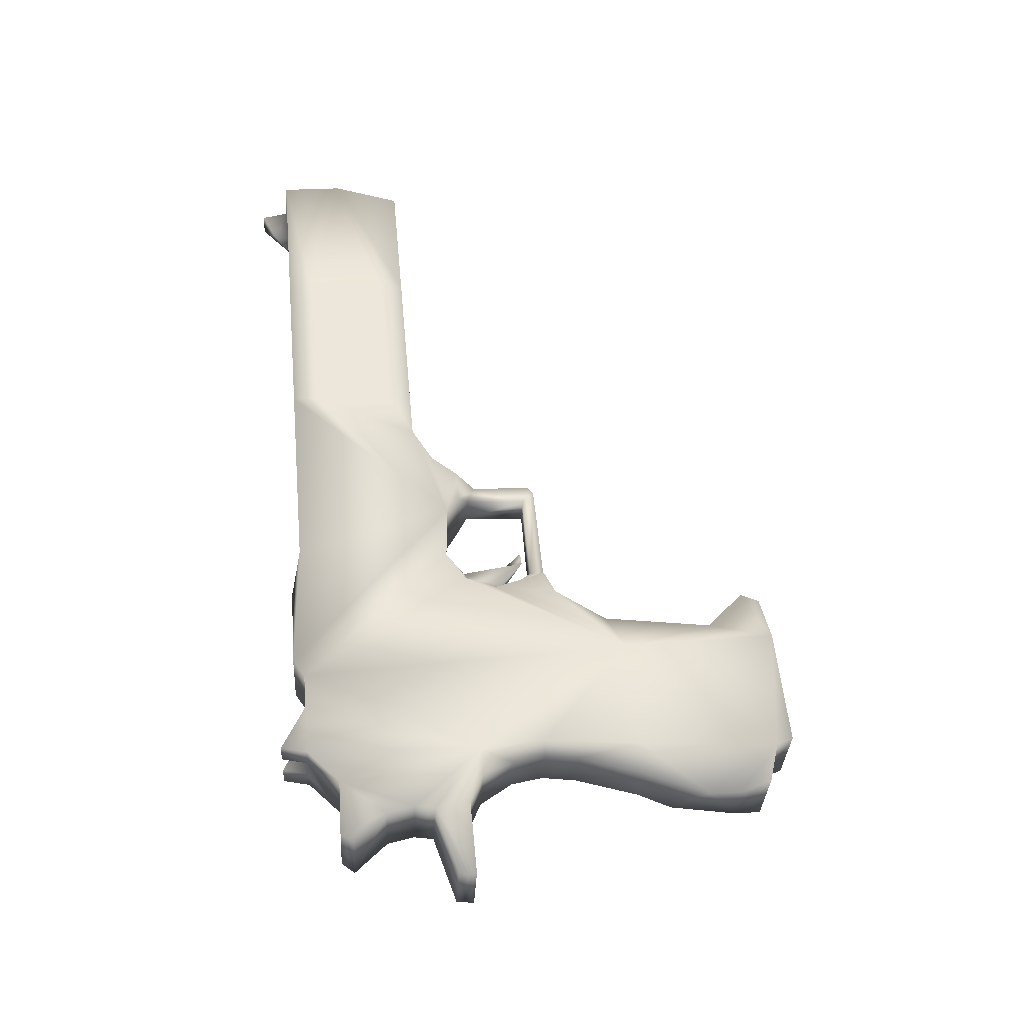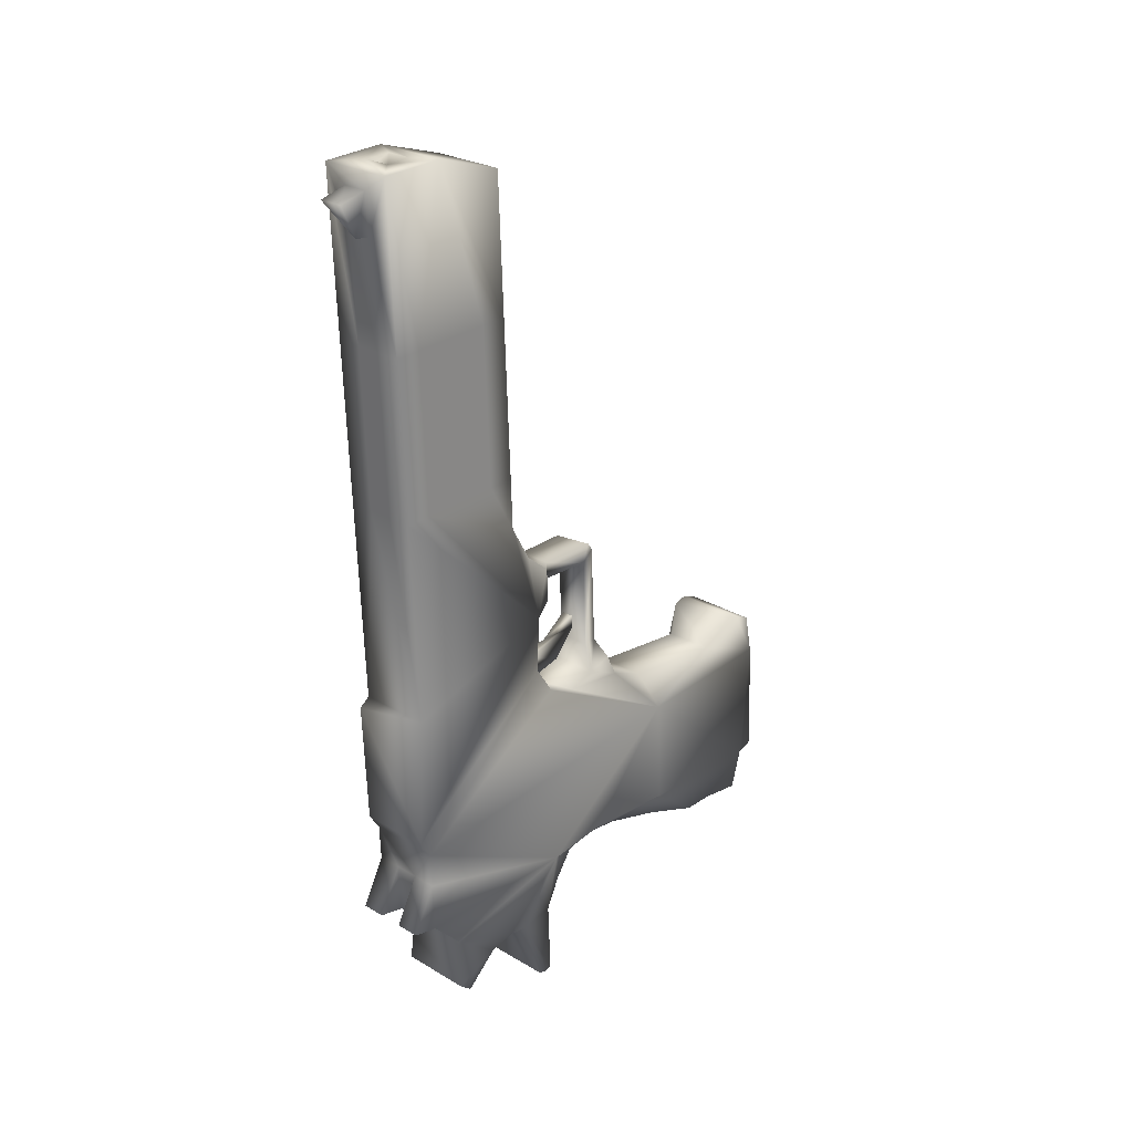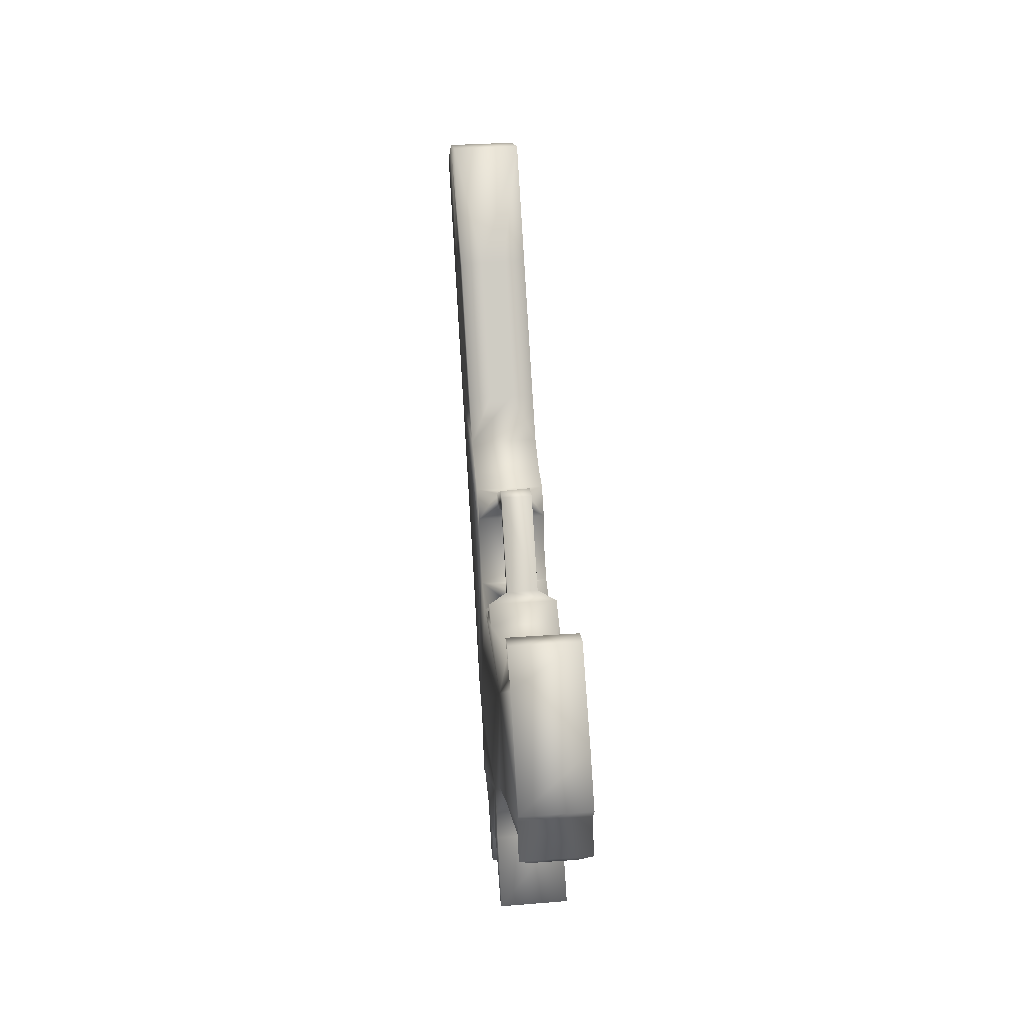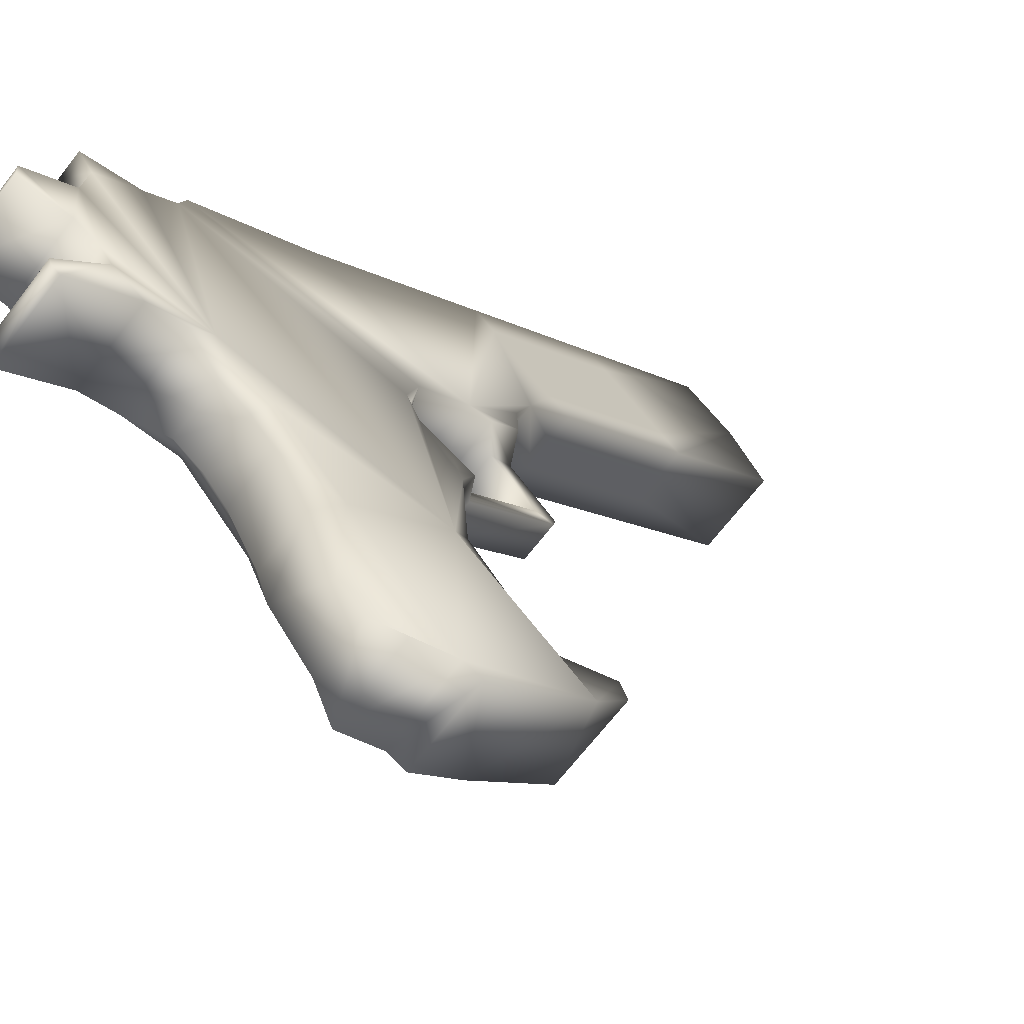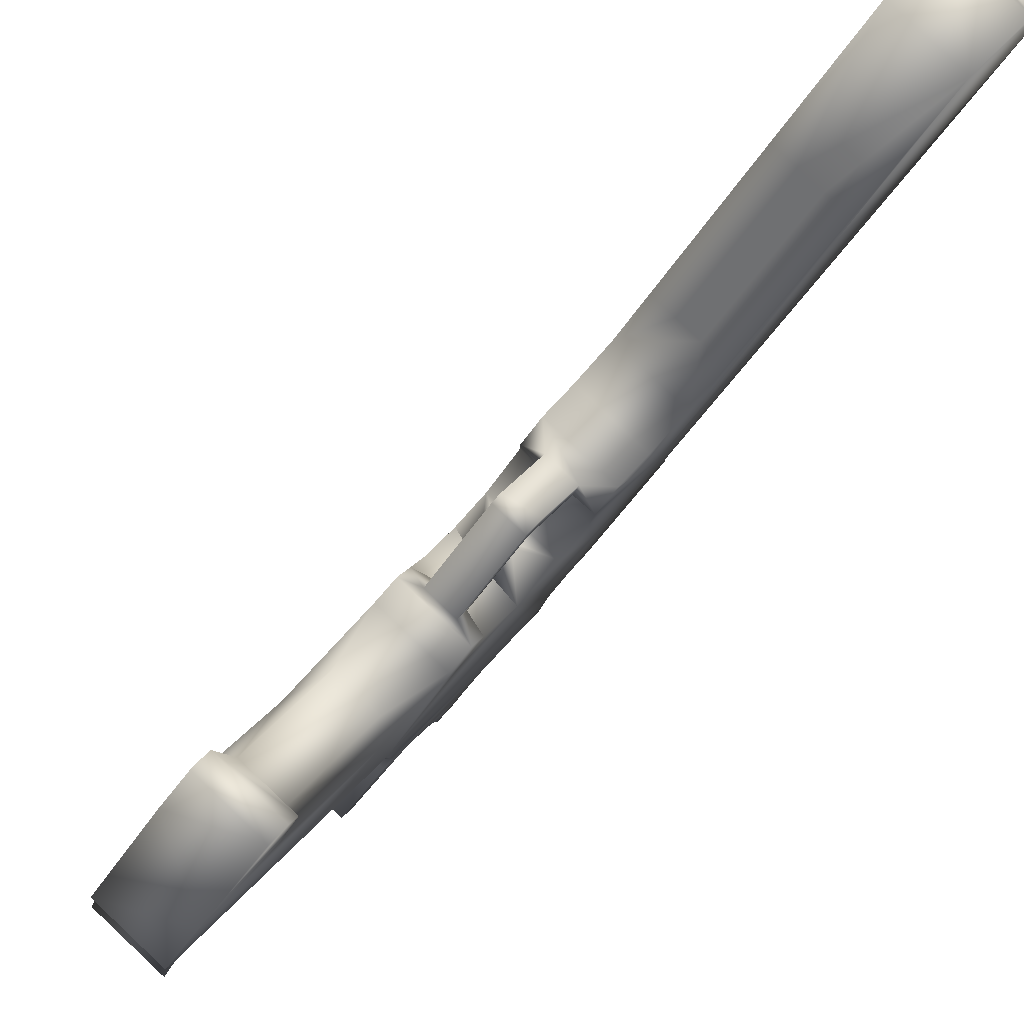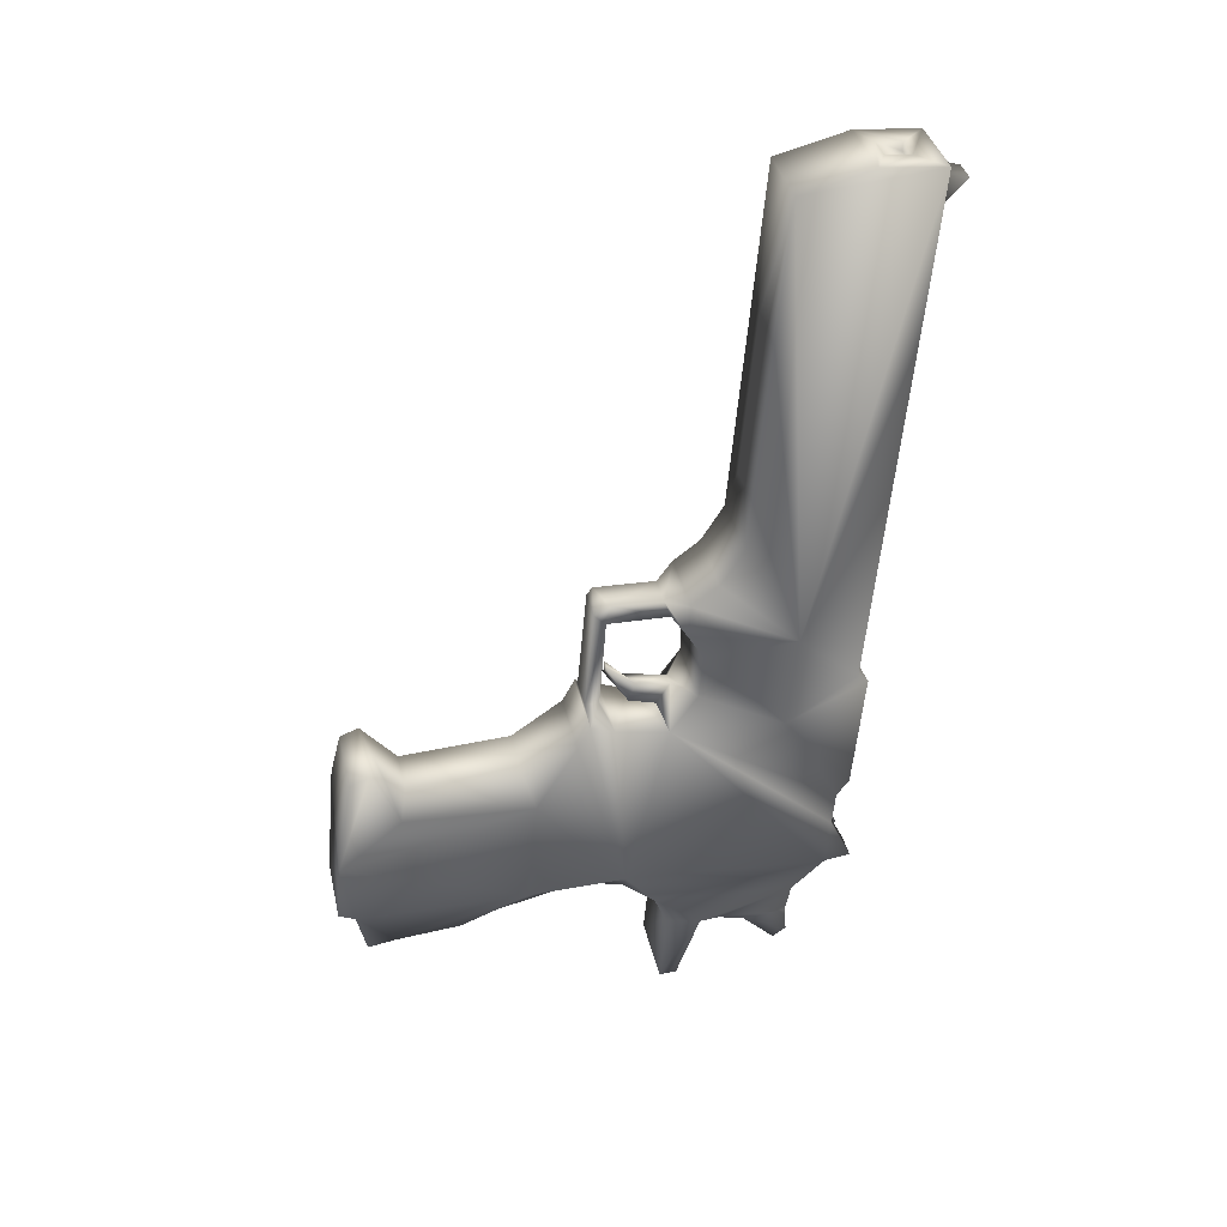
<metadata>
{"format":"obj","ext":"obj","renderer":"f3d","projection":"perspective","resolution":1024,"background":"white","views":[{"elev":-37.2,"azim":-130.7,"up":"+Z"},{"elev":21.3,"azim":-174.3,"up":"+Z"},{"elev":0.7,"azim":-42.2,"up":"+Z"},{"elev":-18.2,"azim":-144.5,"up":"+Y"},{"elev":-34.5,"azim":-27.5,"up":"+Y"},{"elev":40.4,"azim":40.1,"up":"+Z"}]}
</metadata>
<code>
g default
v -0.5075 8.144 6.677
v -0.5122 8.111 6.378
v -0.5422 8.072 6.383
v -0.5375 8.105 6.681
v -0.5285 7.939 6.397
v -0.5239 7.971 6.696
v -0.5606 7.999 6.693
v -0.5653 7.967 6.395
v -0.3741 8.164 6.672
v -0.3787 8.132 6.374
v -0.4155 8.16 6.371
v -0.4108 8.192 6.67
v -0.5148 8.161 6.981
v -0.483 7.971 6.956
v -0.371 8.185 6.868
v -0.6037 7.984 6.294
v -0.4583 8.146 5.984
v -0.3419 8.103 6.376
v -0.3372 8.136 6.675
v -0.4204 7.976 6.088
v -0.487 7.943 6.698
v -0.4917 7.91 6.4
v -0.4476 8.221 6.667
v -0.4523 8.188 6.369
v -0.4822 8.15 6.373
v -0.4775 8.182 6.672
v -0.6021 7.995 6.392
v -0.5974 8.028 6.691
v -0.5675 8.066 6.686
v -0.5721 8.034 6.387
v -0.4429 8.254 6.969
v -0.6416 7.918 6.097
v -0.5934 8.056 6.949
v -0.4078 8.214 6.865
v -0.3325 8.169 6.977
v -0.4933 7.9 6.302
v -0.348 8.061 5.991
v -0.5262 7.837 6.082
v -0.4248 7.954 5.905
v -0.7042 7.561 5.581
v -0.7008 7.584 5.792
v -0.919 7.293 5.714
v -0.8518 7.598 5.577
v -1.012 7.39 5.583
v -0.8484 7.621 5.789
v -0.4628 8.115 5.702
v -0.6656 7.838 5.556
v -0.3549 8.013 5.547
v -0.5562 7.784 5.925
v -0.5923 7.707 5.582
v -0.8498 7.392 5.809
v -0.9353 7.474 5.859
v -1.027 7.392 5.824
v -0.4499 8.135 5.734
v -0.5278 7.828 5.997
v -0.6382 7.912 5.99
v -0.4653 8.098 5.539
v -0.5016 8.045 5.481
v -0.556 7.748 5.514
v -0.3912 7.96 5.488
v -0.4984 7.817 5.44
v -0.7399 7.744 5.579
v -0.9096 7.477 5.489
v -0.9066 7.327 5.911
v -0.6622 7.714 5.981
v -0.7118 7.752 5.977
v -0.7101 7.77 6.152
v -0.6174 7.706 5.944
v -0.8091 7.639 5.868
v -0.7375 7.584 5.872
v -0.7242 7.754 6.174
v -0.7279 7.732 5.98
v -0.6783 7.694 5.983
v -0.4285 8.069 5.542
v -0.3354 8.076 5.975
v -0.3395 8.05 5.742
v -0.6957 7.831 5.917
v -0.6597 7.88 5.936
v -0.7616 7.675 5.554
v -0.7603 7.521 5.532
v -0.8344 7.578 5.527
v -0.6851 7.774 5.541
v -0.6664 7.833 5.506
v -0.5986 7.815 6.186
v -0.6482 7.853 6.183
v -0.6575 7.739 6.194
v -0.5901 7.823 6.152
v -0.6397 7.861 6.148
v -0.4044 8.076 6.988
v -0.5552 7.97 5.419
v -0.4759 7.846 5.442
v -0.5863 7.931 5.434
v -0.5389 7.765 5.455
v -0.6319 7.86 5.306
v -0.6093 7.901 5.432
v -0.6493 7.85 5.447
v -0.6518 7.834 5.305
v -0.9983 7.401 5.507
v -0.8879 7.316 5.514
v -0.798 7.47 5.507
v -0.8728 7.372 5.498
v -0.8638 7.419 5.864
v -1.017 7.412 5.903
v -0.3981 8.16 6.979
v -0.4348 8.188 6.976
v -0.4061 7.93 5.366
v -0.445 7.885 5.428
v -0.427 8.08 5.637
v -0.4638 8.108 5.634
v -0.627 7.948 6.227
v -0.6557 7.907 6.19
v -0.5453 7.823 6.198
v -0.3986 8.109 5.548
v -0.3534 8.023 5.642
v -0.6585 7.651 5.918
v -0.7689 7.735 5.911
v -0.6605 7.732 6.155
v -0.7181 7.763 6.188
v -0.6746 7.716 6.177
v -0.6143 7.847 5.985
v -0.611 7.811 5.945
v -0.5463 7.816 6.135
v -0.5215 7.775 5.314
v -0.5414 7.749 5.312
v -0.9016 7.305 5.591
v -0.3683 8.196 6.944
v -0.4636 8.151 6.981
v -0.7561 7.756 5.954
v -0.6457 7.671 5.962
v -0.7278 7.791 5.936
v -0.8856 7.355 5.924
v -0.996 7.44 5.916
v -0.6875 7.619 5.559
v -0.4051 8.224 6.941
v -0.8687 7.376 5.915
v -0.3959 7.949 5.433
v -1.031 7.366 5.597
v -0.3917 8.041 5.544
v -0.3903 8.051 5.639
v -0.3618 8.081 5.55
v -0.4268 8.123 6.983
v -0.6567 7.901 6.127
v -0.325 8.052 5.553
v -0.3524 8.031 5.71
v -0.5017 8.036 5.376
v -0.9208 7.281 5.605
v -0.5963 7.833 5.986
v -0.6355 7.783 5.997
v -0.6291 7.824 5.944
v -0.6602 7.785 5.959
v -0.6875 7.754 6.014
v -0.3983 8.158 6.963
v -0.4351 8.187 6.961
v -0.6109 7.717 5.546
v -0.648 7.67 5.562
v -0.7221 7.727 5.557
v -0.5165 8.015 5.359
v -0.9469 7.429 5.493
v -0.3367 8.236 6.928
v -0.3734 8.264 6.925
v -0.3904 8.236 6.867
v -0.6421 7.771 5.96
v -0.6685 7.744 6.039
v -0.6415 7.847 5.3
v -0.5166 7.863 6.234
v -0.4354 8.137 5.545
v -0.6866 7.758 6.037
v -0.3913 7.951 5.384
g Pistola1
f 1 2 3
f 3 4 1
f 5 6 7
f 7 8 5
f 9 10 11
f 11 12 9
f 13 1 4
f 14 7 6
f 15 9 12
f 16 3 2
f 16 5 8
f 17 11 10
f 18 19 20
f 21 22 20
f 23 24 25
f 25 26 23
f 26 25 2
f 2 1 26
f 27 28 29
f 29 30 27
f 30 29 4
f 4 3 30
f 13 29 28
f 13 4 29
f 31 23 26
f 13 26 1
f 32 25 24
f 16 2 25
f 16 27 30
f 16 30 3
f 22 21 6
f 6 5 22
f 28 27 8
f 8 7 28
f 19 18 10
f 10 9 19
f 24 23 12
f 12 11 24
f 14 6 21
f 33 28 7
f 34 12 23
f 35 19 9
f 16 8 27
f 36 22 5
f 37 10 18
f 17 24 11
f 22 36 20
f 37 18 20
f 24 17 32
f 38 39 20
f 20 14 21
f 35 20 19
f 40 41 42
f 43 44 45
f 45 46 47
f 48 49 50
f 42 41 51
f 52 45 53
f 37 20 39
f 54 32 17
f 38 55 39
f 54 56 32
f 47 57 58
f 48 59 60
f 61 60 59
f 45 47 62
f 20 35 14
f 26 13 31
f 63 44 43
f 42 64 53
f 65 66 67
f 68 50 49
f 69 52 70
f 71 72 73
f 58 57 74
f 54 75 76
f 77 68 49
f 45 78 46
f 79 80 81
f 82 83 59
f 84 85 86
f 38 32 56
f 5 16 36
f 87 67 88
f 10 37 17
f 54 17 75
f 23 31 34
f 14 35 89
f 90 91 92
f 93 59 83
f 94 95 61
f 96 97 93
f 44 98 99
f 100 101 63
f 70 52 102
f 53 64 103
f 49 78 77
f 56 55 38
f 104 35 31
f 105 31 13
f 74 60 58
f 106 107 90
f 7 14 33
f 14 89 13
f 46 108 109
f 47 46 109
f 110 111 112
f 25 32 16
f 113 108 74
f 49 48 114
f 115 41 50
f 70 115 116
f 67 87 117
f 85 118 86
f 73 119 71
f 67 117 65
f 55 56 120
f 78 49 121
f 84 112 111
f 20 112 122
f 61 123 94
f 93 97 124
f 101 40 125
f 99 125 44
f 15 126 35
f 9 15 35
f 35 104 89
f 127 105 13
f 72 128 129
f 68 130 66
f 64 131 132
f 42 131 64
f 40 101 100
f 80 79 133
f 134 34 31
f 134 31 35
f 52 132 135
f 53 132 52
f 97 96 95
f 92 47 58
f 116 69 70
f 45 77 78
f 60 136 58
f 136 60 91
f 44 53 45
f 53 137 42
f 60 138 48
f 139 140 138
f 89 127 13
f 104 141 89
f 142 122 87
f 122 112 84
f 87 88 142
f 110 32 111
f 114 143 139
f 108 46 144
f 42 51 131
f 135 102 52
f 13 33 14
f 28 33 13
f 90 92 58
f 145 58 136
f 146 42 137
f 42 125 40
f 121 147 148
f 147 121 49
f 149 120 56
f 150 151 120
f 31 105 104
f 141 152 153
f 129 73 72
f 66 65 68
f 59 93 61
f 93 124 61
f 154 155 156
f 59 48 50
f 130 128 72
f 77 45 116
f 43 79 81
f 156 62 47
f 90 157 106
f 58 145 90
f 63 101 158
f 44 63 158
f 15 159 126
f 134 160 161
f 113 74 57
f 108 113 109
f 49 55 147
f 55 49 39
f 117 119 73
f 119 86 118
f 151 162 163
f 148 120 151
f 71 67 66
f 85 67 118
f 37 39 75
f 75 17 37
f 97 95 164
f 97 164 124
f 148 162 121
f 120 149 150
f 159 15 161
f 12 34 15
f 46 78 56
f 56 78 149
f 50 155 154
f 40 80 133
f 112 165 110
f 112 20 165
f 89 141 127
f 153 127 141
f 57 47 109
f 166 109 113
f 41 70 102
f 41 115 70
f 45 52 69
f 45 69 116
f 111 85 84
f 111 142 85
f 114 144 49
f 144 114 139
f 47 83 82
f 47 95 96
f 86 119 117
f 86 117 87
f 86 87 84
f 84 87 122
f 47 82 156
f 156 82 154
f 167 163 148
f 162 148 163
f 129 68 65
f 50 68 129
f 35 126 134
f 160 134 126
f 60 74 138
f 139 138 74
f 125 99 101
f 99 158 101
f 138 140 143
f 140 139 143
f 102 51 41
f 51 102 135
f 157 145 168
f 90 145 157
f 41 40 50
f 155 50 40
f 73 65 117
f 65 73 129
f 66 72 71
f 72 66 130
f 106 168 107
f 168 106 157
f 162 151 150
f 150 121 162
f 61 91 60
f 91 61 95
f 32 38 122
f 20 122 38
f 137 44 125
f 53 44 137
f 85 88 67
f 88 85 142
f 36 165 20
f 165 36 16
f 59 154 82
f 50 154 59
f 74 108 139
f 144 139 108
f 116 128 130
f 116 129 128
f 71 118 67
f 118 71 119
f 62 156 79
f 79 156 155
f 135 131 51
f 131 135 132
f 132 53 103
f 132 103 64
f 163 167 151
f 148 151 167
f 161 160 159
f 126 159 160
f 48 143 114
f 143 48 138
f 42 146 125
f 125 146 137
f 122 142 32
f 111 32 142
f 16 110 165
f 110 16 32
f 54 144 46
f 56 54 46
f 144 39 49
f 76 75 39
f 39 144 76
f 144 54 76
f 79 43 62
f 45 62 43
f 96 83 47
f 83 96 93
f 44 158 98
f 158 99 98
f 136 168 145
f 107 168 136
f 123 61 124
f 123 124 164
f 104 105 153
f 127 153 105
f 34 161 15
f 161 34 134
f 141 104 152
f 153 152 104
f 43 81 63
f 63 81 100
f 50 129 115
f 129 116 115
f 68 77 130
f 116 130 77
f 40 100 80
f 80 100 81
f 95 92 91
f 47 92 95
f 94 164 95
f 164 94 123
f 57 166 113
f 109 166 57
f 120 147 55
f 120 148 147
f 155 133 79
f 40 133 155
f 121 150 149
f 121 149 78
f 91 107 136
f 91 90 107

</code>
